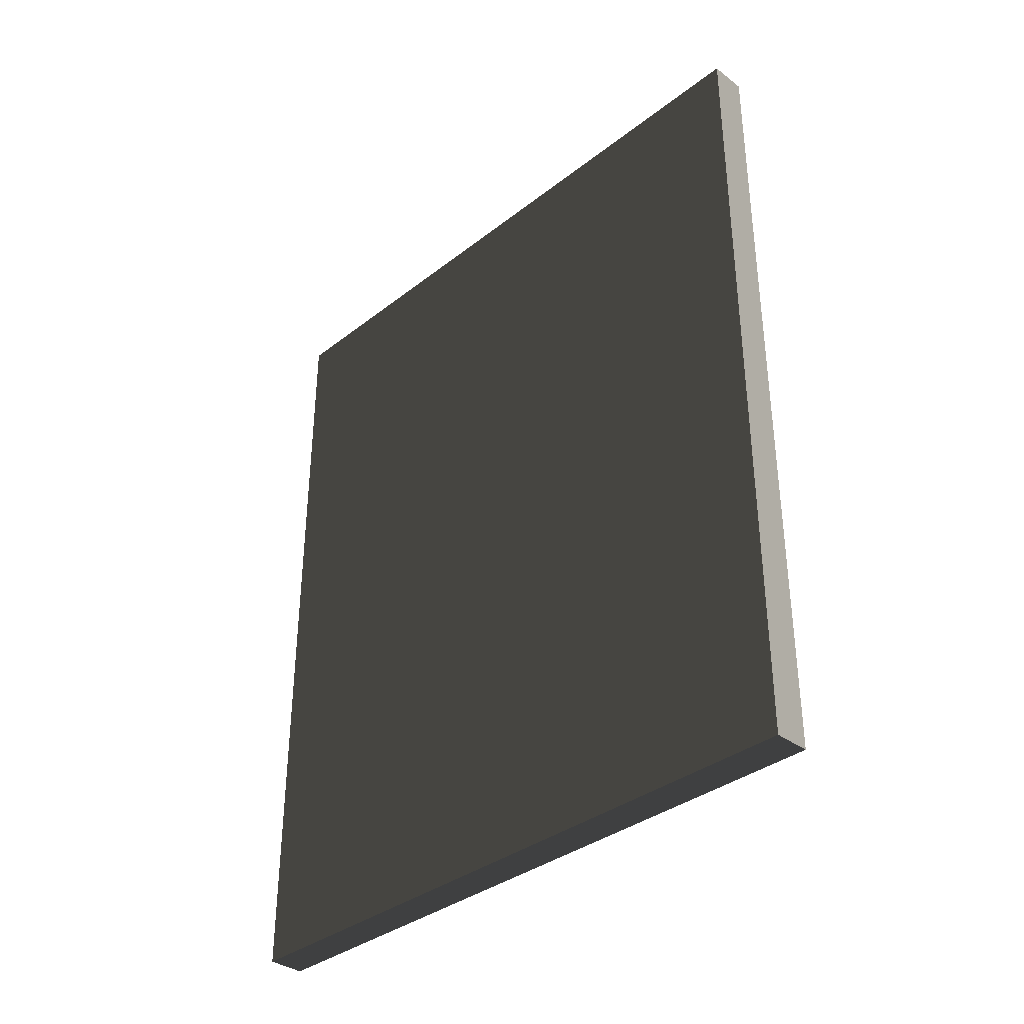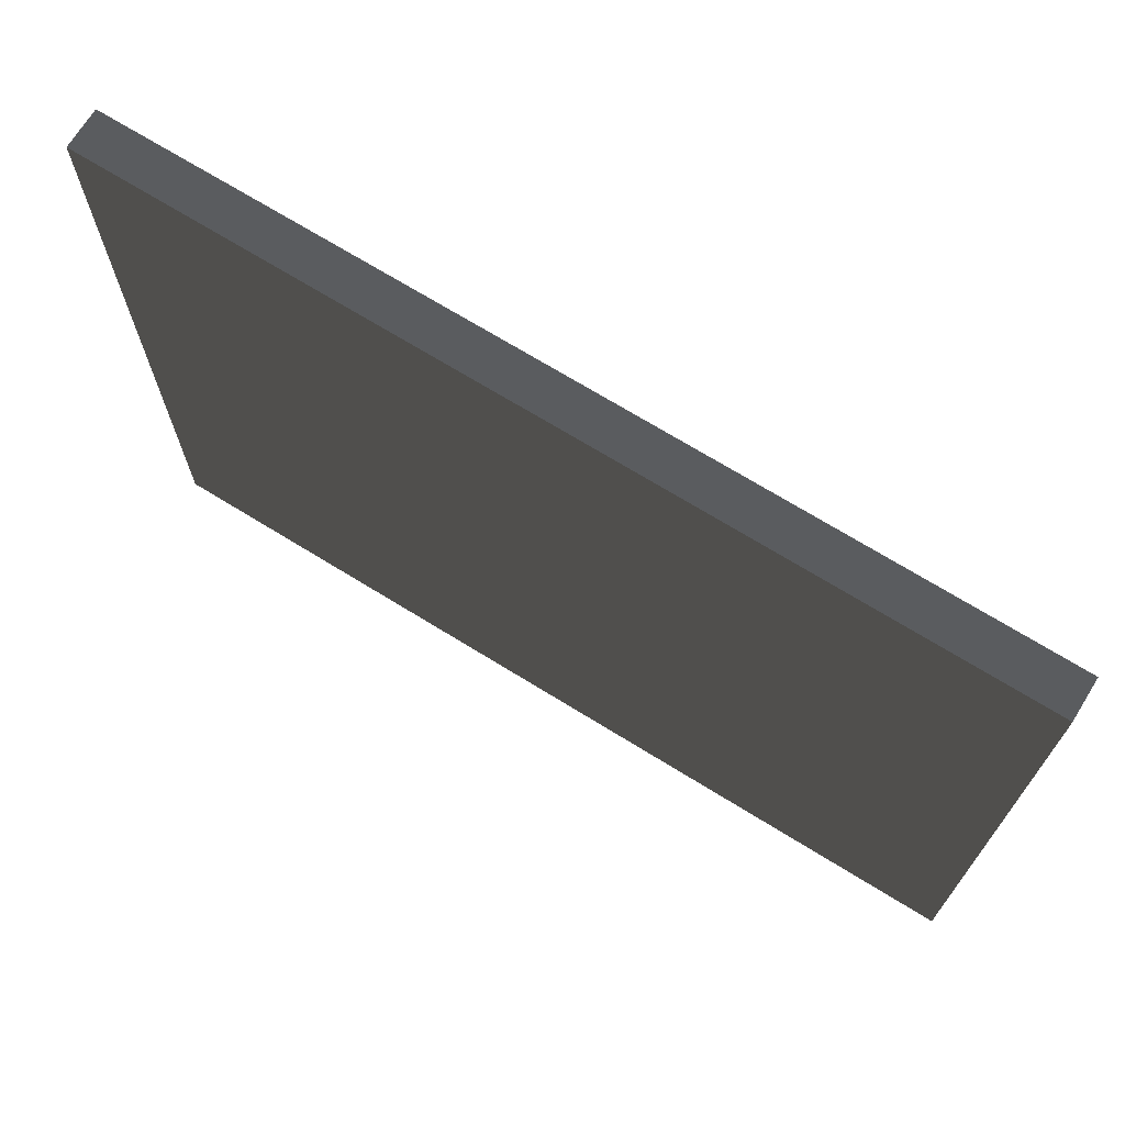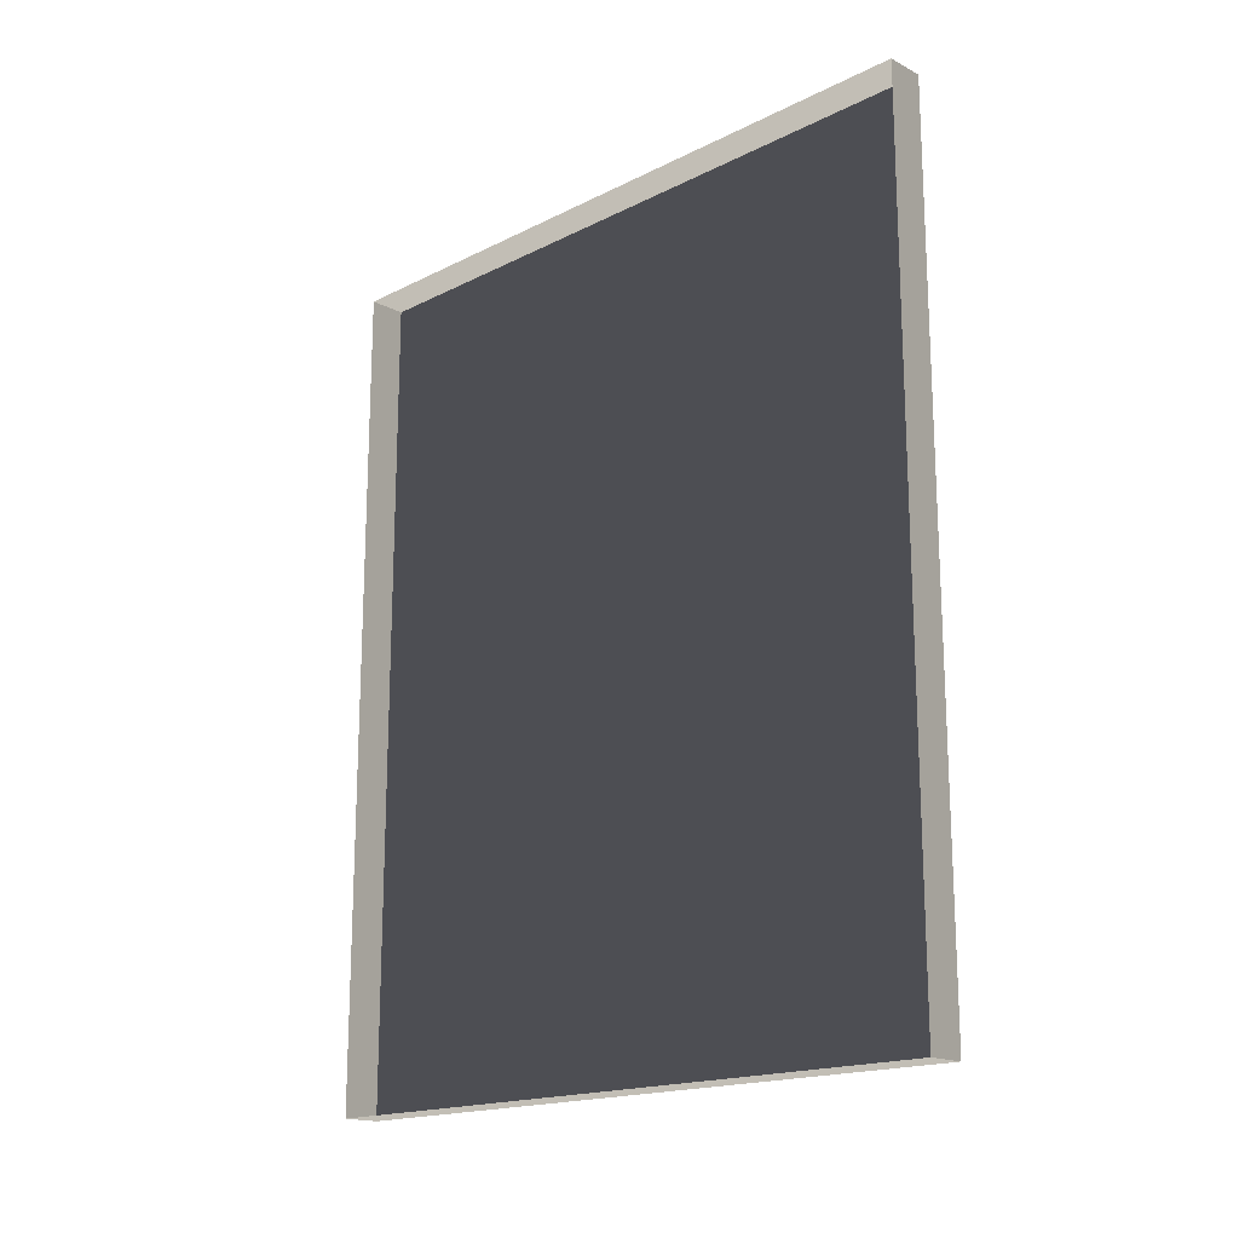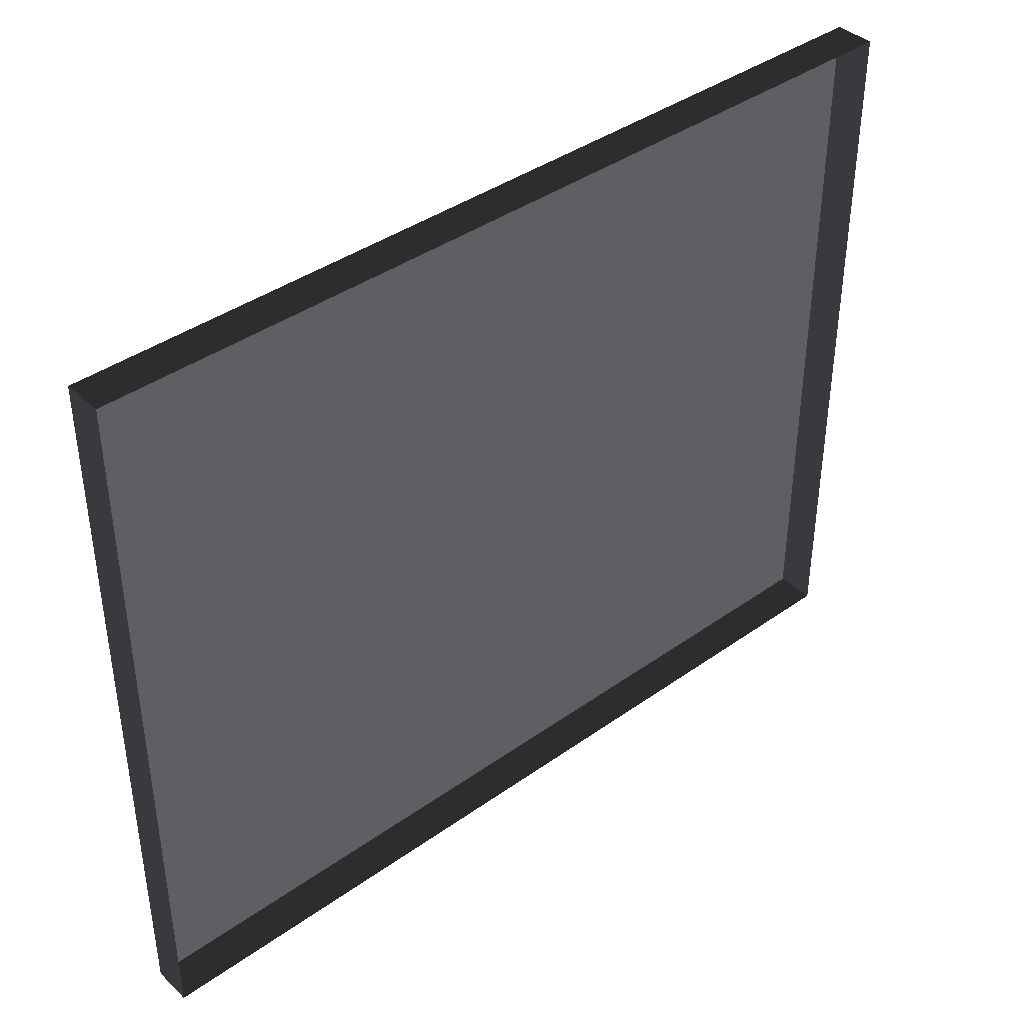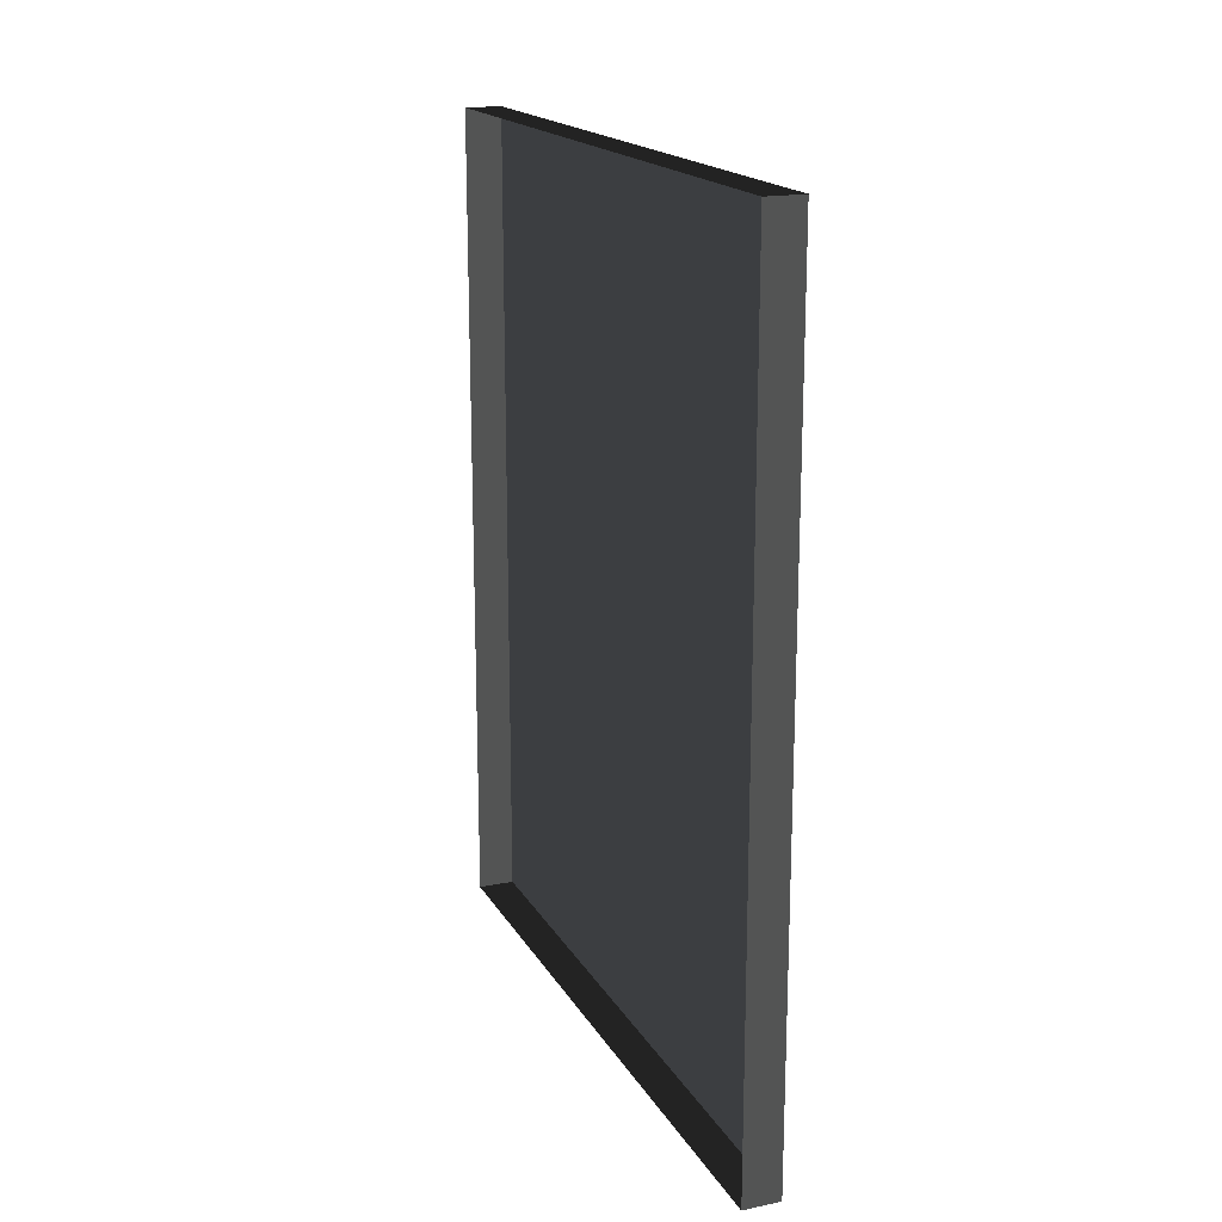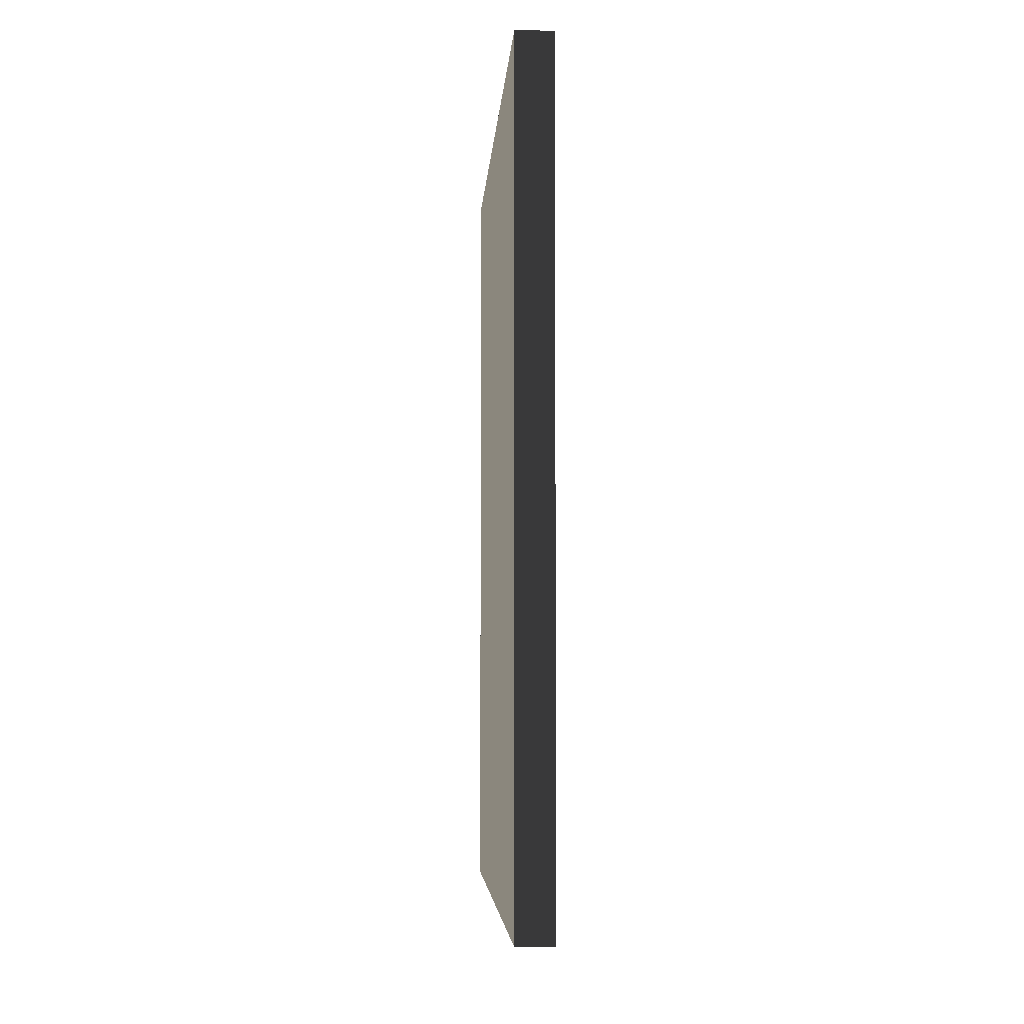
<metadata>
{"format":"obj","ext":"obj","renderer":"f3d","projection":"perspective","resolution":1024,"background":"white","views":[{"elev":-35.8,"azim":135.5,"up":"+Z"},{"elev":70.5,"azim":121.7,"up":"+Y"},{"elev":-17.4,"azim":-45.4,"up":"+Z"},{"elev":40.1,"azim":-131.2,"up":"+Y"},{"elev":18.0,"azim":-21.6,"up":"+Z"},{"elev":-5.0,"azim":176.5,"up":"+Z"}]}
</metadata>
<code>
v -0.9378 5.262 -0.2908
v -0.9378 5.262 -2.561
v -0.9378 3.409 -2.561
v -0.9378 3.409 -0.2908
v -0.9378 5.262 -0.2908
v -0.9378 3.409 -0.2908
v -1.039 3.409 -0.2908
v -1.039 5.262 -0.2908
v -0.9378 3.409 -0.2908
v -0.9378 3.409 -2.561
v -1.039 3.409 -2.561
v -1.039 3.409 -0.2908
v -0.9378 5.262 -2.561
v -0.9378 5.262 -0.2908
v -1.039 5.262 -0.2908
v -1.039 5.262 -2.561
v -0.9378 3.409 -2.561
v -0.9378 5.262 -2.561
v -1.039 5.262 -2.561
v -1.039 3.409 -2.561
g Building_small_t1.065_32905_592
f 1 3 2
f 1 4 3
f 5 7 6
f 5 8 7
f 9 11 10
f 9 12 11
f 13 15 14
f 13 16 15
f 17 19 18
f 17 20 19

</code>
